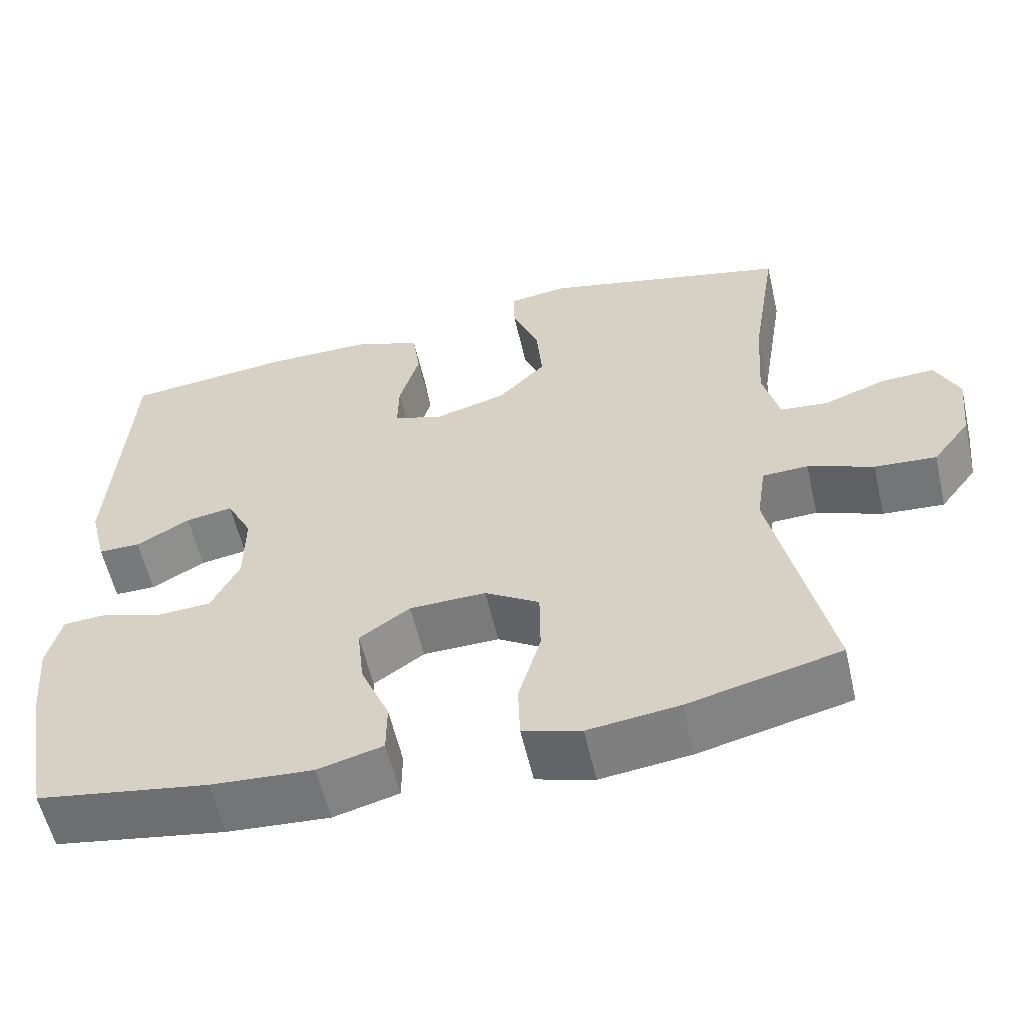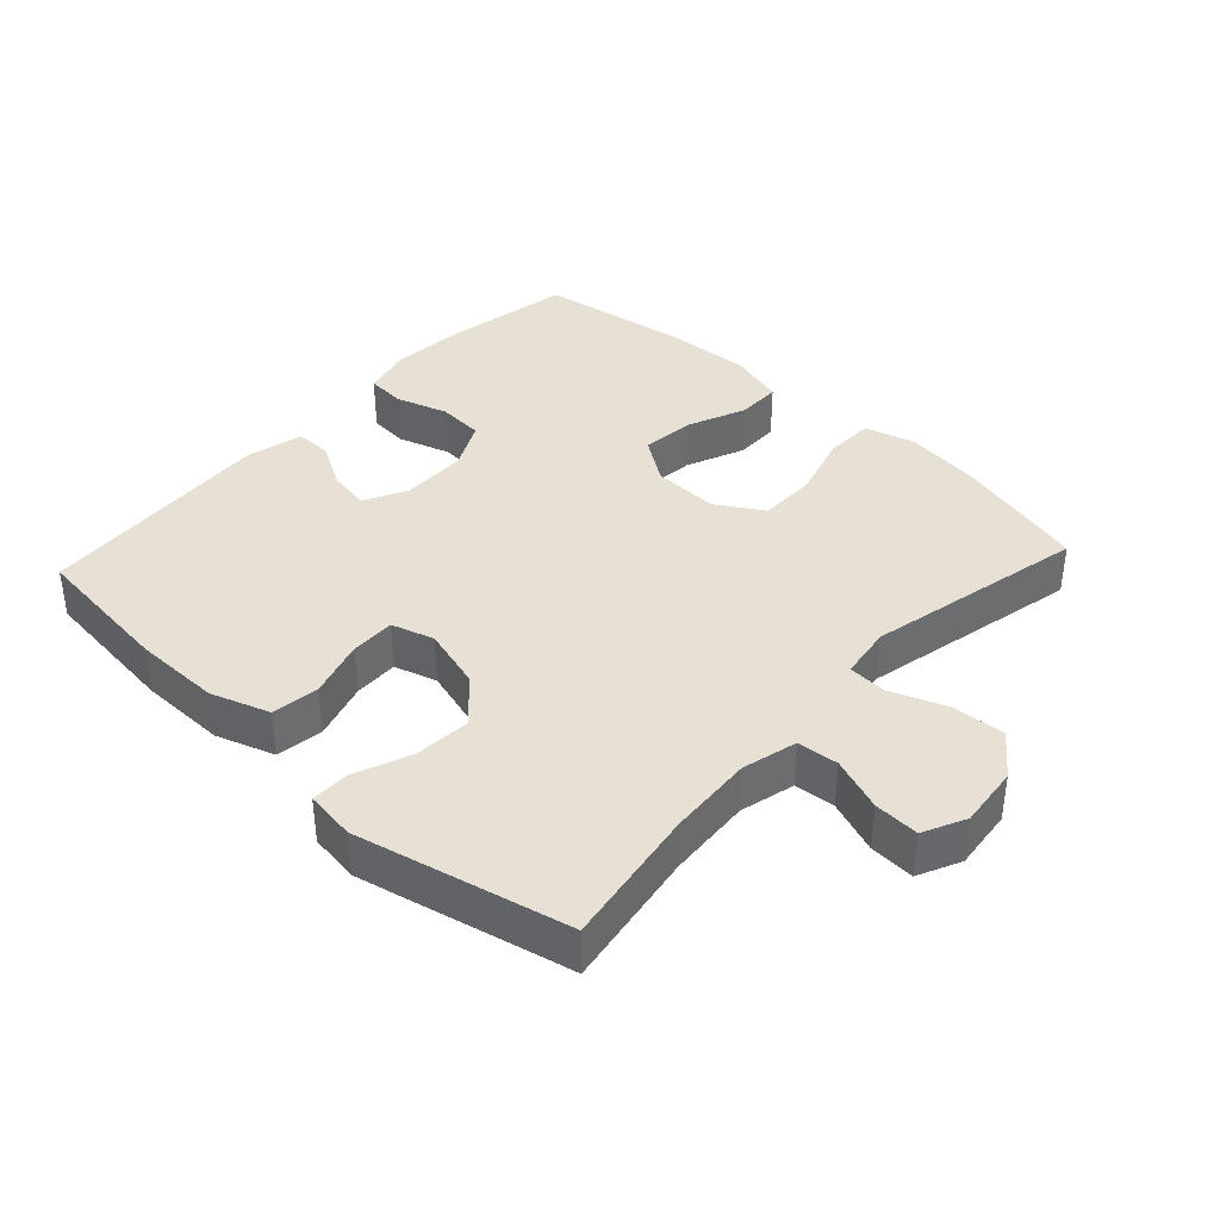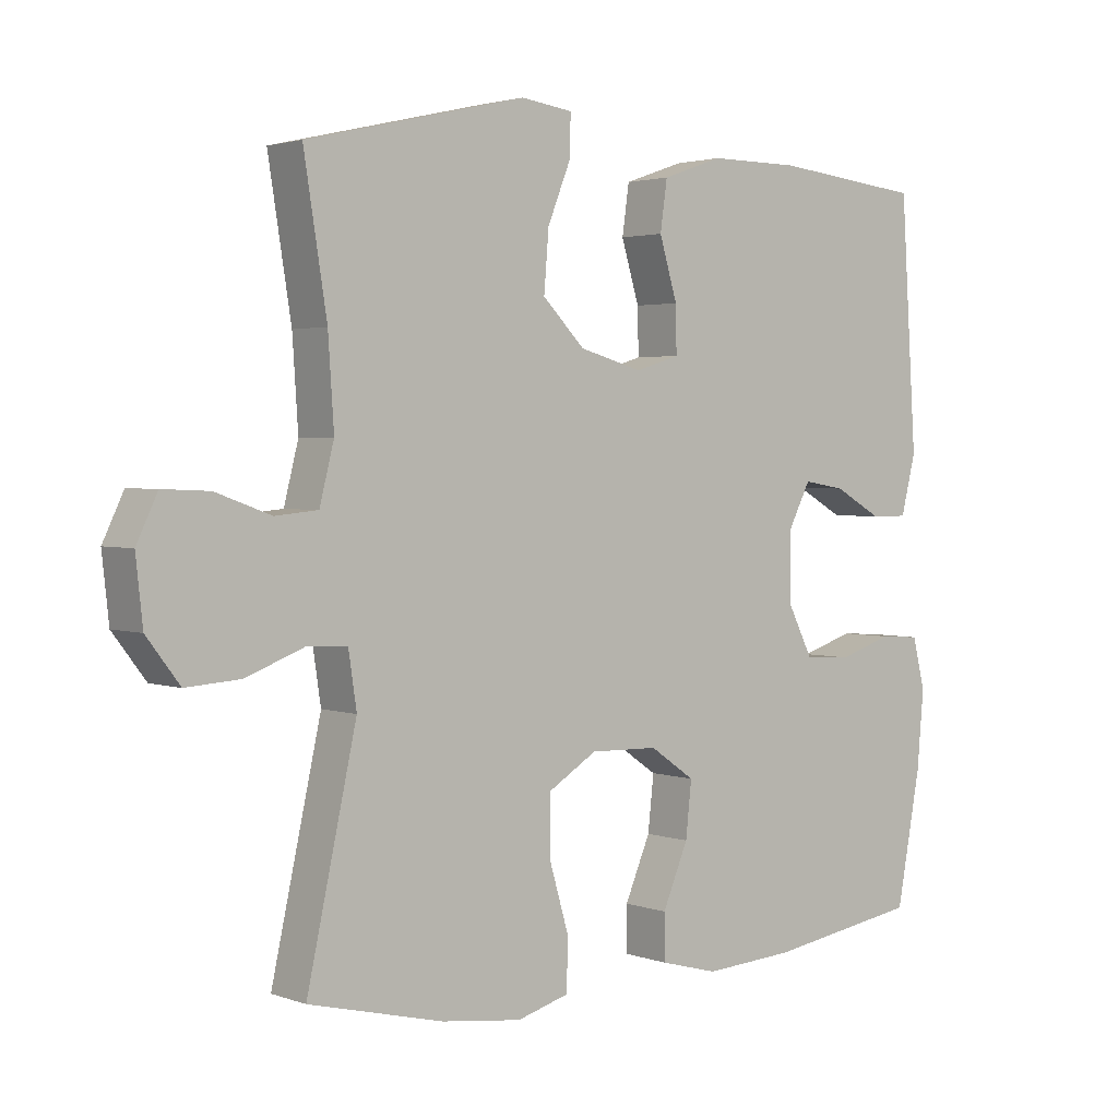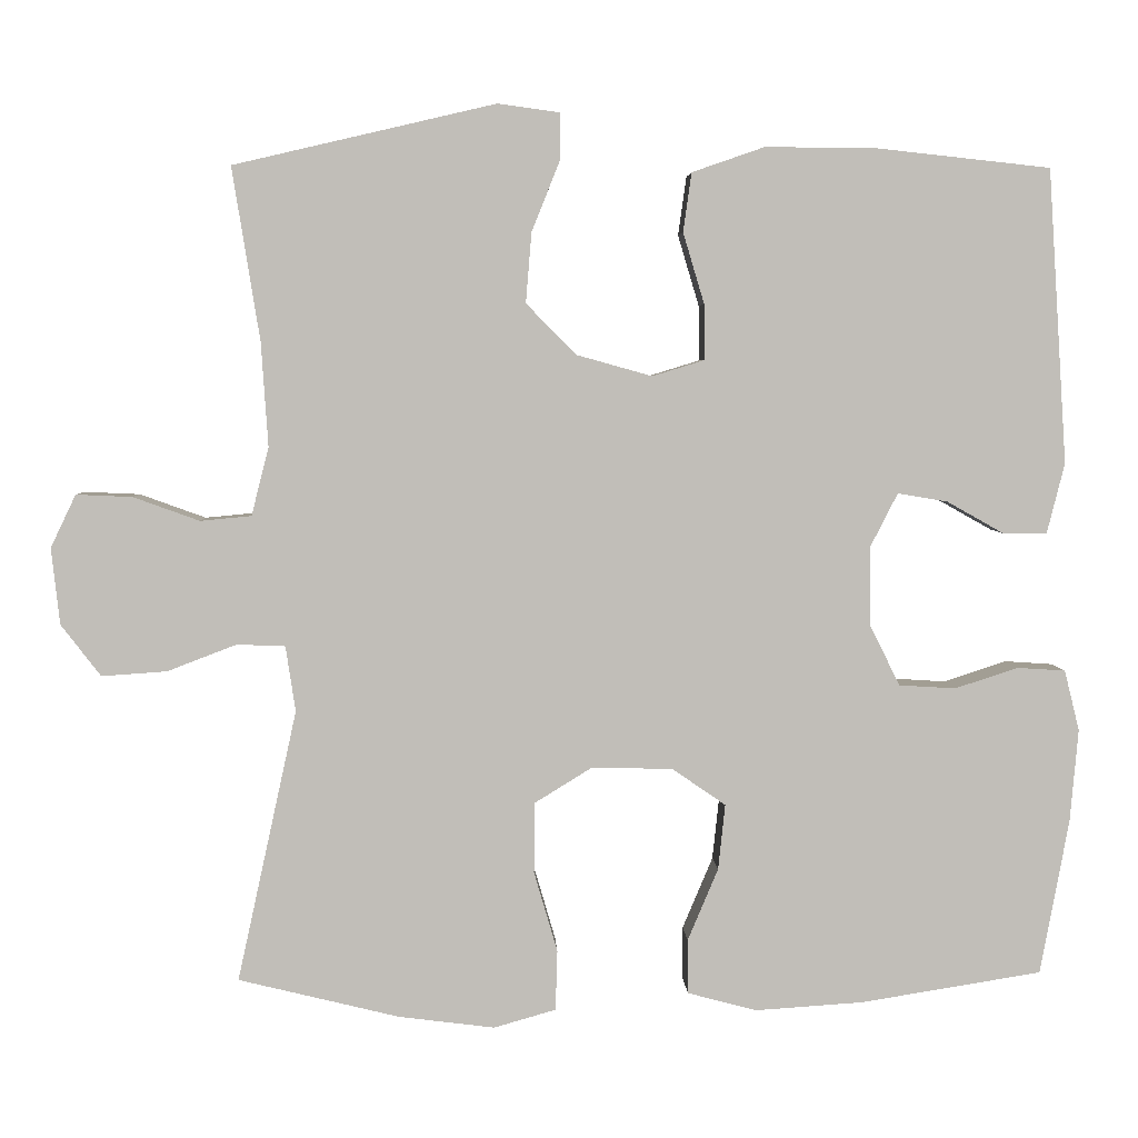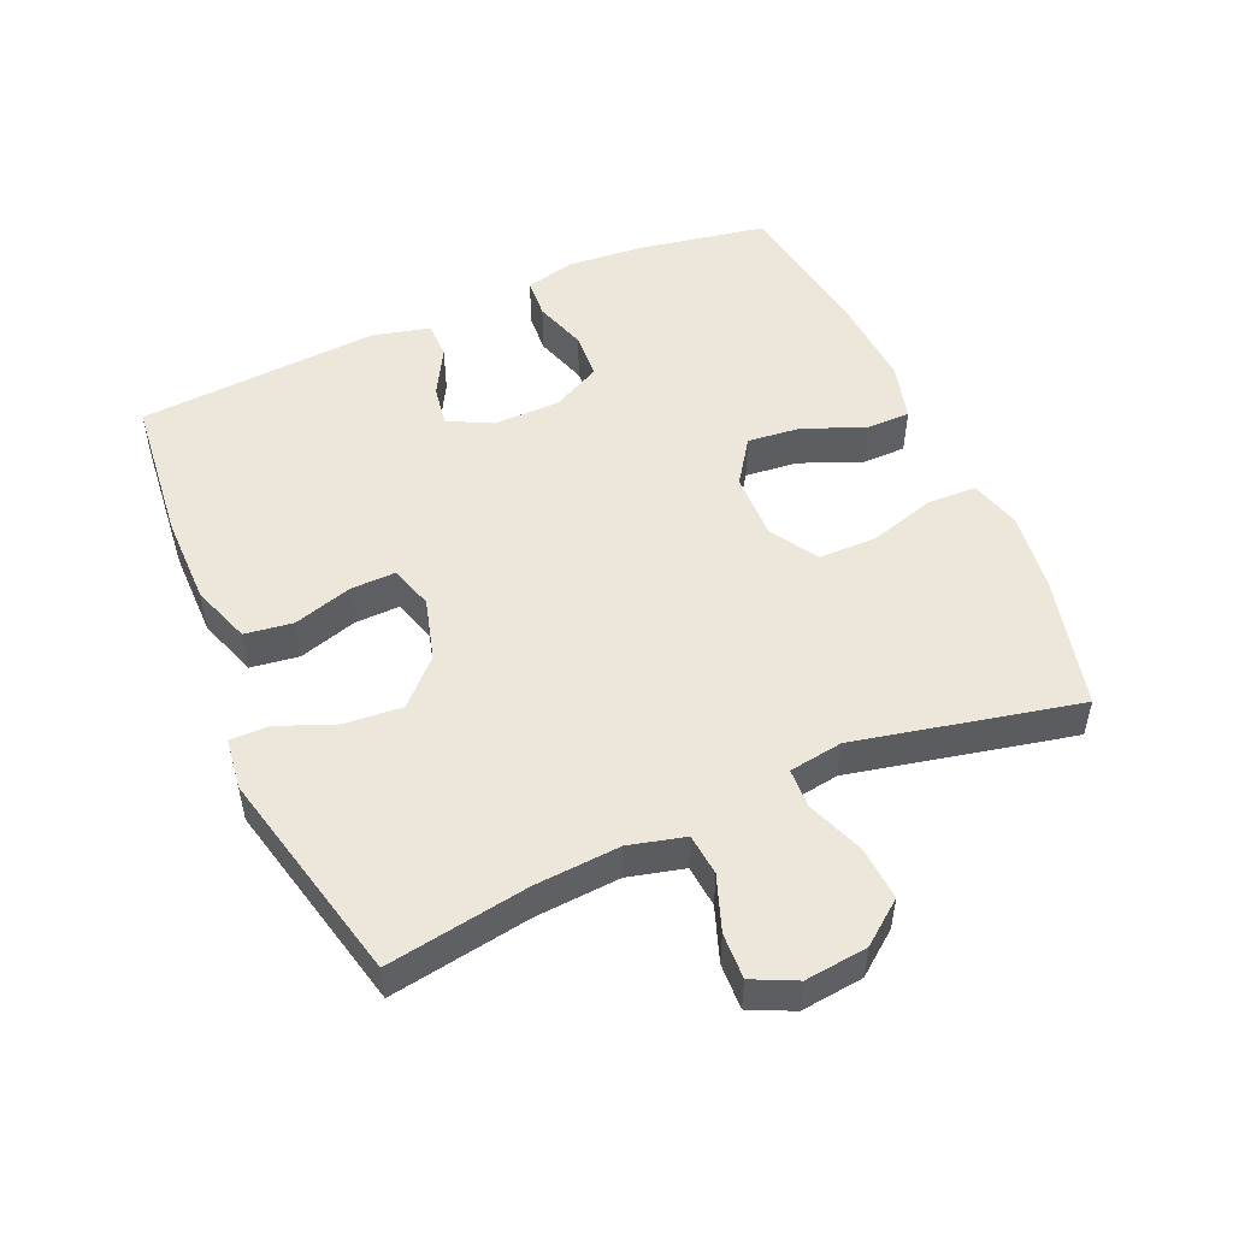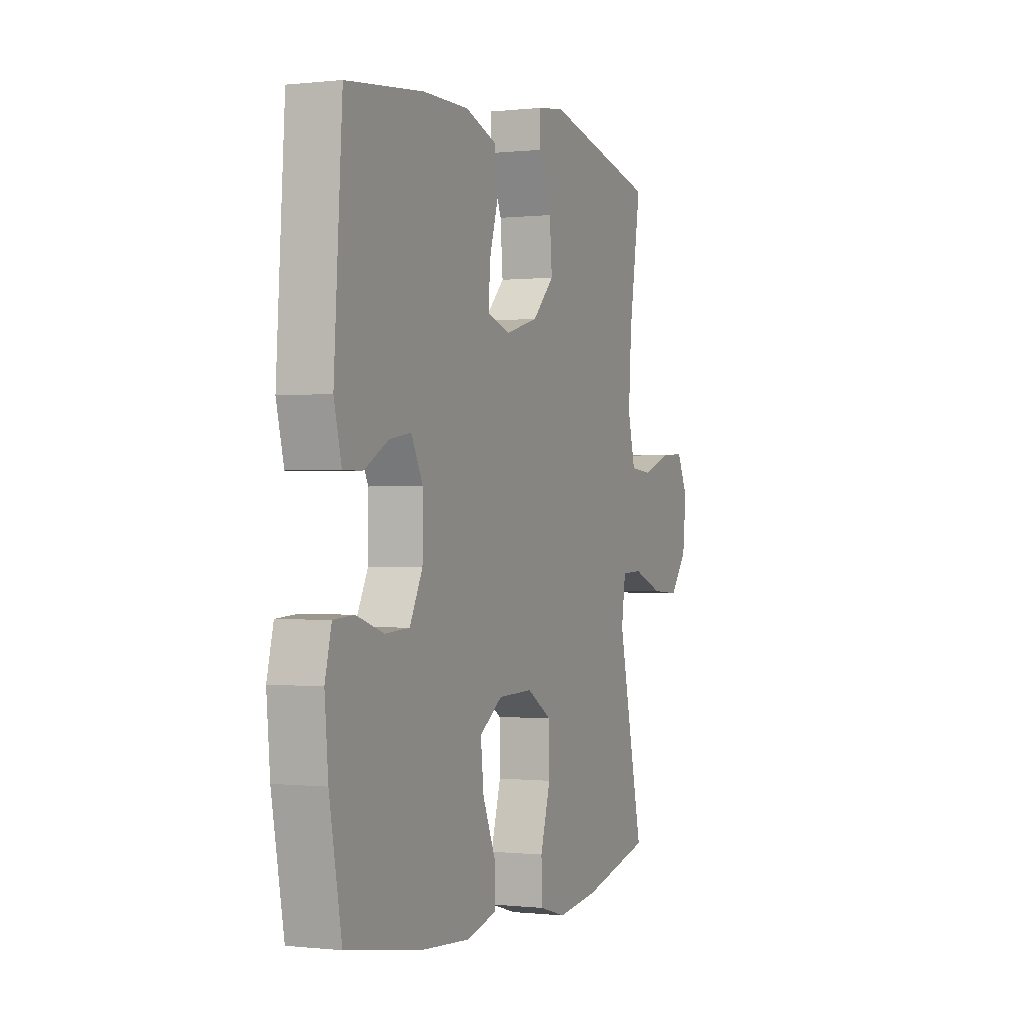
<metadata>
{"format":"obj","ext":"obj","renderer":"f3d","projection":"perspective","resolution":1024,"background":"white","views":[{"elev":-57.7,"azim":12.9,"up":"+Z"},{"elev":39.1,"azim":42.8,"up":"+Y"},{"elev":2.5,"azim":140.7,"up":"+Z"},{"elev":4.2,"azim":177.6,"up":"+Z"},{"elev":51.6,"azim":66.3,"up":"+Y"},{"elev":-0.3,"azim":-67.1,"up":"+Z"}]}
</metadata>
<code>
o path6060
v -0.3006 0.0375 -0.5363
v -0.1673 0.0375 -0.5451
v -0.08205 0.0375 -0.5224
v -0.0815 0.0375 -0.4553
v -0.1192 0.0375 -0.366
v -0.1278 0.0375 -0.2854
v -0.06172 0.0375 -0.2399
v 0.03819 0.0375 -0.2375
v 0.1095 0.0375 -0.2814
v 0.1103 0.0375 -0.3684
v 0.08121 0.0375 -0.4677
v 0.08356 0.0375 -0.5418
v 0.1599 0.0375 -0.5637
v 0.2784 0.0375 -0.5488
v 0.477 0.0375 -0.5003
v 0.4037 0.0375 -0.1656
v 0.4157 0.0375 -0.08479
v 0.4754 0.0375 -0.08237
v 0.5609 0.0375 -0.1152
v 0.6412 0.0375 -0.1207
v 0.6902 0.0375 -0.0569
v 0.7004 0.0375 0.03724
v 0.6694 0.0375 0.1023
v 0.6003 0.0375 0.09925
v 0.5186 0.0375 0.06972
v 0.4558 0.0375 0.07573
v 0.4344 0.0375 0.16
v 0.4429 0.0375 0.288
v 0.477 0.0375 0.5016
v 0.1538 0.0375 0.577
v 0.0773 0.0375 0.5665
v 0.07778 0.0375 0.5084
v 0.1125 0.0375 0.422
v 0.1196 0.0375 0.3351
v 0.05742 0.0375 0.2724
v -0.03549 0.0375 0.2464
v -0.1006 0.0375 0.2664
v -0.09919 0.0375 0.3343
v -0.0729 0.0375 0.4222
v -0.08319 0.0375 0.4948
v -0.1722 0.0375 0.5257
v -0.3049 0.0375 0.5253
v -0.5247 0.0375 0.5016
v -0.5481 0.0375 0.1385
v -0.5264 0.0375 0.05213
v -0.4719 0.0375 0.05217
v -0.4019 0.0375 0.09149
v -0.3401 0.0375 0.1018
v -0.3069 0.0375 0.03674
v -0.3077 0.0375 -0.06346
v -0.3445 0.0375 -0.1367
v -0.414 0.0375 -0.1411
v -0.4926 0.0375 -0.1156
v -0.5515 0.0375 -0.1196
v -0.5701 0.0375 -0.1941
v -0.5601 0.0375 -0.3087
v -0.5247 0.0375 -0.5003
v -0.3006 -0.0375 -0.5363
v -0.1673 -0.0375 -0.5451
v -0.08205 -0.0375 -0.5224
v -0.0815 -0.0375 -0.4553
v -0.1192 -0.0375 -0.366
v -0.1278 -0.0375 -0.2854
v -0.06172 -0.0375 -0.2399
v 0.03819 -0.0375 -0.2375
v 0.1095 -0.0375 -0.2814
v 0.1103 -0.0375 -0.3684
v 0.08121 -0.0375 -0.4677
v 0.08356 -0.0375 -0.5418
v 0.1599 -0.0375 -0.5637
v 0.2784 -0.0375 -0.5488
v 0.477 -0.0375 -0.5003
v 0.4037 -0.0375 -0.1656
v 0.4157 -0.0375 -0.08479
v 0.4754 -0.0375 -0.08237
v 0.5609 -0.0375 -0.1152
v 0.6412 -0.0375 -0.1207
v 0.6902 -0.0375 -0.0569
v 0.7004 -0.0375 0.03724
v 0.6694 -0.0375 0.1023
v 0.6003 -0.0375 0.09925
v 0.5186 -0.0375 0.06972
v 0.4558 -0.0375 0.07573
v 0.4344 -0.0375 0.16
v 0.4429 -0.0375 0.288
v 0.477 -0.0375 0.5016
v 0.1538 -0.0375 0.577
v 0.0773 -0.0375 0.5665
v 0.07778 -0.0375 0.5084
v 0.1125 -0.0375 0.422
v 0.1196 -0.0375 0.3351
v 0.05742 -0.0375 0.2724
v -0.03549 -0.0375 0.2464
v -0.1006 -0.0375 0.2664
v -0.09919 -0.0375 0.3343
v -0.0729 -0.0375 0.4222
v -0.08319 -0.0375 0.4948
v -0.1722 -0.0375 0.5257
v -0.3049 -0.0375 0.5253
v -0.5247 -0.0375 0.5016
v -0.5481 -0.0375 0.1385
v -0.5264 -0.0375 0.05213
v -0.4719 -0.0375 0.05217
v -0.4019 -0.0375 0.09149
v -0.3401 -0.0375 0.1018
v -0.3069 -0.0375 0.03674
v -0.3077 -0.0375 -0.06346
v -0.3445 -0.0375 -0.1367
v -0.414 -0.0375 -0.1411
v -0.4926 -0.0375 -0.1156
v -0.5515 -0.0375 -0.1196
v -0.5701 -0.0375 -0.1941
v -0.5601 -0.0375 -0.3087
v -0.5247 -0.0375 -0.5003
v 0.6902 0.0375 -0.0569
v 0.7004 0.0375 0.03724
v 0.6694 0.0375 0.1023
v 0.6694 0.0375 0.1023
v 0.6412 0.0375 -0.1207
v 0.6003 0.0375 0.09925
v 0.5609 0.0375 -0.1152
v 0.5186 0.0375 0.06972
v 0.4754 0.0375 -0.08237
v 0.4558 0.0375 0.07573
v 0.4558 0.0375 0.07573
v 0.4157 0.0375 -0.08479
v 0.4157 0.0375 -0.08479
v 0.4429 0.0375 0.288
v 0.477 0.0375 0.5016
v 0.477 0.0375 0.5016
v 0.4344 0.0375 0.16
v 0.477 0.0375 -0.5003
v 0.477 0.0375 -0.5003
v 0.4037 0.0375 -0.1656
v 0.2784 0.0375 -0.5488
v 0.1599 0.0375 -0.5637
v 0.1538 0.0375 0.577
v 0.08356 0.0375 -0.5418
v 0.08356 0.0375 -0.5418
v 0.1125 0.0375 0.422
v 0.1196 0.0375 0.3351
v 0.0773 0.0375 0.5665
v 0.0773 0.0375 0.5665
v 0.1095 0.0375 -0.2814
v 0.1103 0.0375 -0.3684
v 0.05742 0.0375 0.2724
v 0.07778 0.0375 0.5084
v 0.08121 0.0375 -0.4677
v 0.03819 0.0375 -0.2375
v -0.03549 0.0375 0.2464
v -0.06172 0.0375 -0.2399
v -0.1006 0.0375 0.2664
v -0.1006 0.0375 0.2664
v -0.1278 0.0375 -0.2854
v -0.1278 0.0375 -0.2854
v -0.09919 0.0375 0.3343
v -0.0729 0.0375 0.4222
v -0.08319 0.0375 0.4948
v -0.08319 0.0375 0.4948
v -0.08205 0.0375 -0.5224
v -0.08205 0.0375 -0.5224
v -0.0815 0.0375 -0.4553
v -0.1192 0.0375 -0.366
v -0.1673 0.0375 -0.5451
v -0.1722 0.0375 0.5257
v -0.3006 0.0375 -0.5363
v -0.3049 0.0375 0.5253
v -0.3069 0.0375 0.03674
v -0.3077 0.0375 -0.06346
v -0.3401 0.0375 0.1018
v -0.3401 0.0375 0.1018
v -0.3445 0.0375 -0.1367
v -0.4019 0.0375 0.09149
v -0.414 0.0375 -0.1411
v -0.4719 0.0375 0.05217
v -0.4926 0.0375 -0.1156
v -0.5264 0.0375 0.05213
v -0.5264 0.0375 0.05213
v -0.5515 0.0375 -0.1196
v -0.5515 0.0375 -0.1196
v -0.5247 0.0375 -0.5003
v -0.5247 0.0375 -0.5003
v -0.5247 0.0375 0.5016
v -0.5247 0.0375 0.5016
v -0.5481 0.0375 0.1385
v -0.5601 0.0375 -0.3087
v -0.5701 0.0375 -0.1941
v 0.6902 -0.0375 -0.0569
v 0.7004 -0.0375 0.03724
v 0.6694 -0.0375 0.1023
v 0.6694 -0.0375 0.1023
v 0.6412 -0.0375 -0.1207
v 0.6003 -0.0375 0.09925
v 0.5609 -0.0375 -0.1152
v 0.5186 -0.0375 0.06972
v 0.4754 -0.0375 -0.08237
v 0.4558 -0.0375 0.07573
v 0.4558 -0.0375 0.07573
v 0.4157 -0.0375 -0.08479
v 0.4157 -0.0375 -0.08479
v 0.4429 -0.0375 0.288
v 0.477 -0.0375 0.5016
v 0.477 -0.0375 0.5016
v 0.4344 -0.0375 0.16
v 0.477 -0.0375 -0.5003
v 0.477 -0.0375 -0.5003
v 0.4037 -0.0375 -0.1656
v 0.2784 -0.0375 -0.5488
v 0.1599 -0.0375 -0.5637
v 0.1538 -0.0375 0.577
v 0.08356 -0.0375 -0.5418
v 0.08356 -0.0375 -0.5418
v 0.1125 -0.0375 0.422
v 0.1196 -0.0375 0.3351
v 0.0773 -0.0375 0.5665
v 0.0773 -0.0375 0.5665
v 0.1095 -0.0375 -0.2814
v 0.1103 -0.0375 -0.3684
v 0.05742 -0.0375 0.2724
v 0.07778 -0.0375 0.5084
v 0.08121 -0.0375 -0.4677
v 0.03819 -0.0375 -0.2375
v -0.03549 -0.0375 0.2464
v -0.06172 -0.0375 -0.2399
v -0.1006 -0.0375 0.2664
v -0.1006 -0.0375 0.2664
v -0.1278 -0.0375 -0.2854
v -0.1278 -0.0375 -0.2854
v -0.09919 -0.0375 0.3343
v -0.0729 -0.0375 0.4222
v -0.08319 -0.0375 0.4948
v -0.08319 -0.0375 0.4948
v -0.08205 -0.0375 -0.5224
v -0.08205 -0.0375 -0.5224
v -0.0815 -0.0375 -0.4553
v -0.1192 -0.0375 -0.366
v -0.1673 -0.0375 -0.5451
v -0.1722 -0.0375 0.5257
v -0.3006 -0.0375 -0.5363
v -0.3049 -0.0375 0.5253
v -0.3069 -0.0375 0.03674
v -0.3077 -0.0375 -0.06346
v -0.3401 -0.0375 0.1018
v -0.3401 -0.0375 0.1018
v -0.3445 -0.0375 -0.1367
v -0.4019 -0.0375 0.09149
v -0.414 -0.0375 -0.1411
v -0.4719 -0.0375 0.05217
v -0.4926 -0.0375 -0.1156
v -0.5264 -0.0375 0.05213
v -0.5264 -0.0375 0.05213
v -0.5515 -0.0375 -0.1196
v -0.5515 -0.0375 -0.1196
v -0.5247 -0.0375 -0.5003
v -0.5247 -0.0375 -0.5003
v -0.5247 -0.0375 0.5016
v -0.5247 -0.0375 0.5016
v -0.5481 -0.0375 0.1385
v -0.5601 -0.0375 -0.3087
v -0.5701 -0.0375 -0.1941
f 227 239 236
f 207 218 208
f 224 223 241
f 256 243 240
f 249 260 247
f 208 218 209
f 247 259 245
f 199 217 207
f 199 222 217
f 239 259 254
f 237 236 239
f 259 247 260
f 245 259 239
f 197 196 195
f 217 218 207
f 202 213 201
f 210 213 202
f 230 238 229
f 207 208 205
f 242 224 241
f 197 199 196
f 250 248 258
f 218 221 209
f 214 219 204
f 196 194 195
f 223 222 219
f 219 199 197
f 225 241 223
f 193 189 190
f 213 214 201
f 256 246 243
f 201 214 204
f 245 239 227
f 204 219 197
f 242 227 224
f 241 225 243
f 240 243 229
f 223 224 222
f 195 188 193
f 209 221 211
f 245 227 242
f 188 194 192
f 229 243 225
f 231 238 230
f 219 222 199
f 213 210 220
f 188 195 194
f 220 210 215
f 258 246 256
f 236 237 235
f 233 235 237
f 252 260 249
f 238 240 229
f 246 258 248
f 193 188 189
f 21 22 79 78
f 22 118 191 79
f 20 21 78 77
f 23 24 81 80
f 19 20 77 76
f 24 25 82 81
f 18 19 76 75
f 25 125 198 82
f 127 18 75 200
f 28 130 203 85
f 26 27 84 83
f 27 28 85 84
f 133 16 73 206
f 16 17 74 73
f 14 15 72 71
f 13 14 71 70
f 29 30 87 86
f 139 13 70 212
f 33 34 91 90
f 30 143 216 87
f 9 10 67 66
f 34 35 92 91
f 32 33 90 89
f 31 32 89 88
f 11 12 69 68
f 10 11 68 67
f 8 9 66 65
f 35 36 93 92
f 7 8 65 64
f 36 153 226 93
f 155 7 64 228
f 38 39 96 95
f 39 159 232 96
f 161 4 61 234
f 4 5 62 61
f 2 3 60 59
f 40 41 98 97
f 37 38 95 94
f 5 6 63 62
f 1 2 59 58
f 41 42 99 98
f 49 50 107 106
f 171 49 106 244
f 50 51 108 107
f 47 48 105 104
f 51 52 109 108
f 46 47 104 103
f 52 53 110 109
f 178 46 103 251
f 53 180 253 110
f 182 1 58 255
f 42 184 257 99
f 44 45 102 101
f 43 44 101 100
f 56 57 114 113
f 55 56 113 112
f 54 55 112 111
f 154 163 166
f 134 135 145
f 151 168 150
f 183 167 170
f 176 174 187
f 135 136 145
f 174 172 186
f 126 134 144
f 126 144 149
f 166 181 186
f 164 166 163
f 186 187 174
f 172 166 186
f 124 122 123
f 144 134 145
f 129 128 140
f 137 129 140
f 157 156 165
f 134 132 135
f 169 168 151
f 124 123 126
f 177 185 175
f 145 136 148
f 141 131 146
f 123 122 121
f 150 146 149
f 146 124 126
f 152 150 168
f 120 117 116
f 140 128 141
f 183 170 173
f 128 131 141
f 172 154 166
f 131 124 146
f 169 151 154
f 168 170 152
f 167 156 170
f 150 149 151
f 122 120 115
f 136 138 148
f 172 169 154
f 115 119 121
f 156 152 170
f 158 157 165
f 146 126 149
f 140 147 137
f 115 121 122
f 147 142 137
f 185 183 173
f 163 162 164
f 160 164 162
f 179 176 187
f 165 156 167
f 173 175 185
f 120 116 115

</code>
